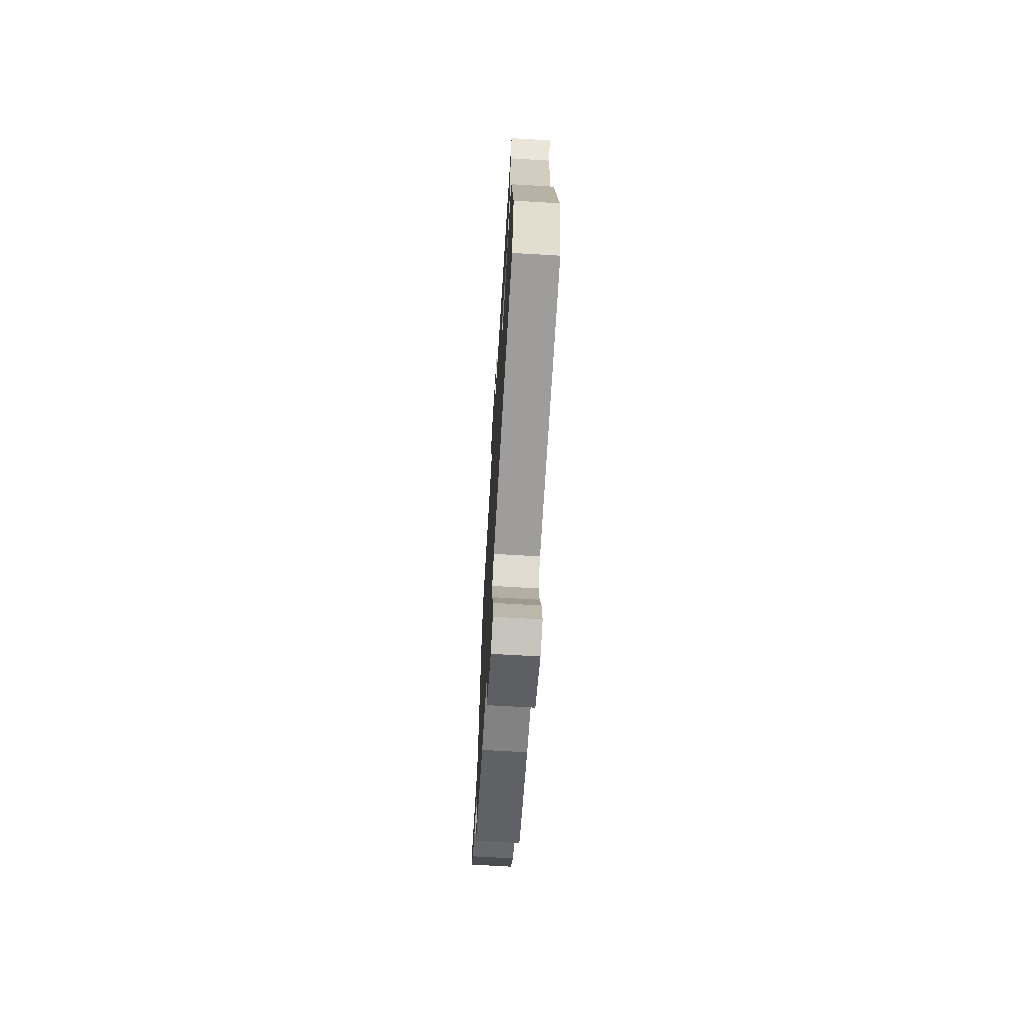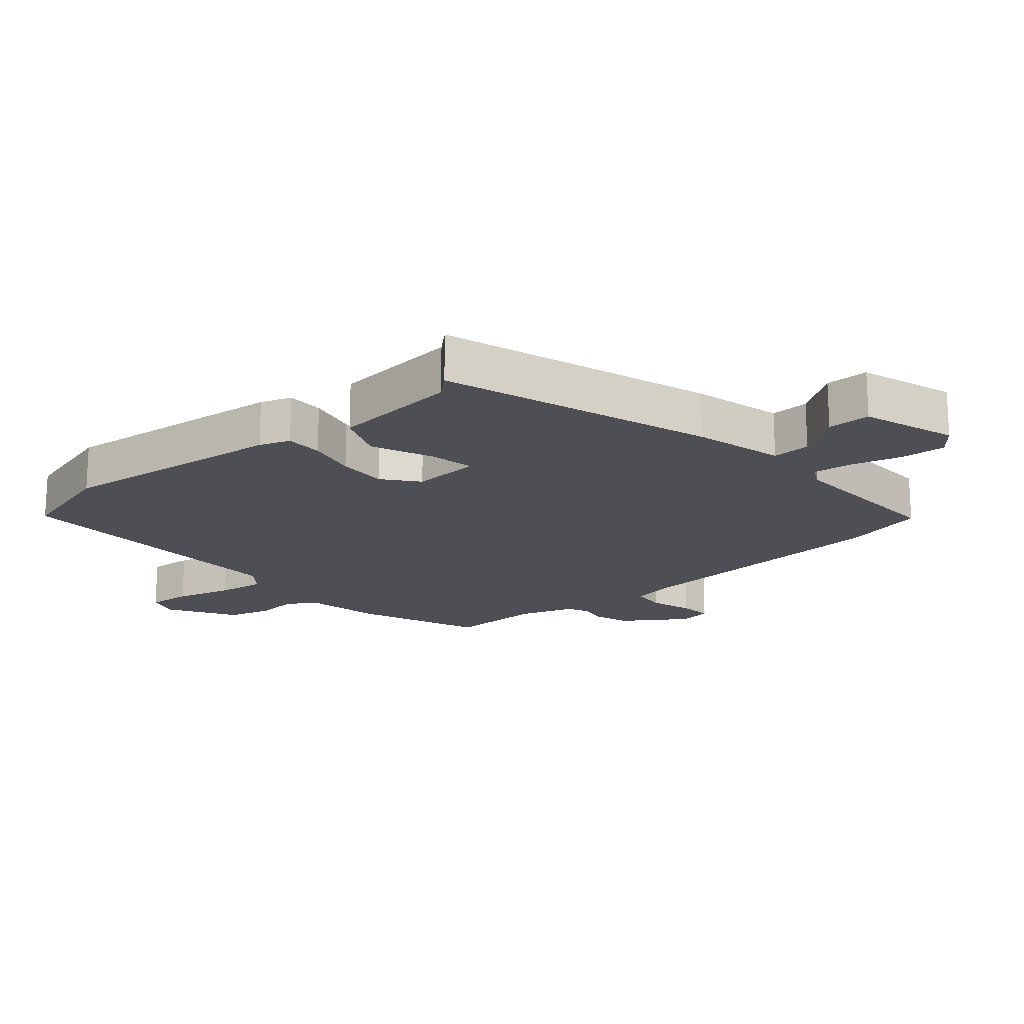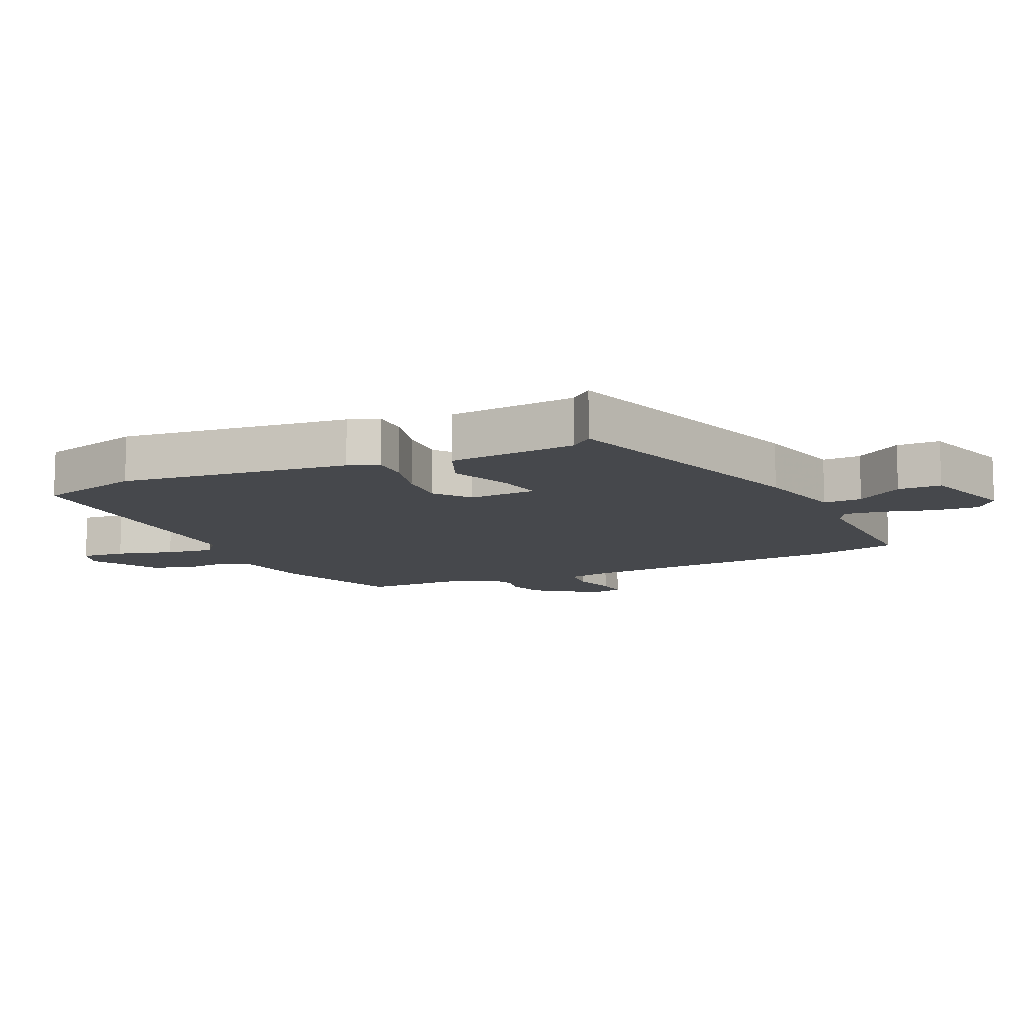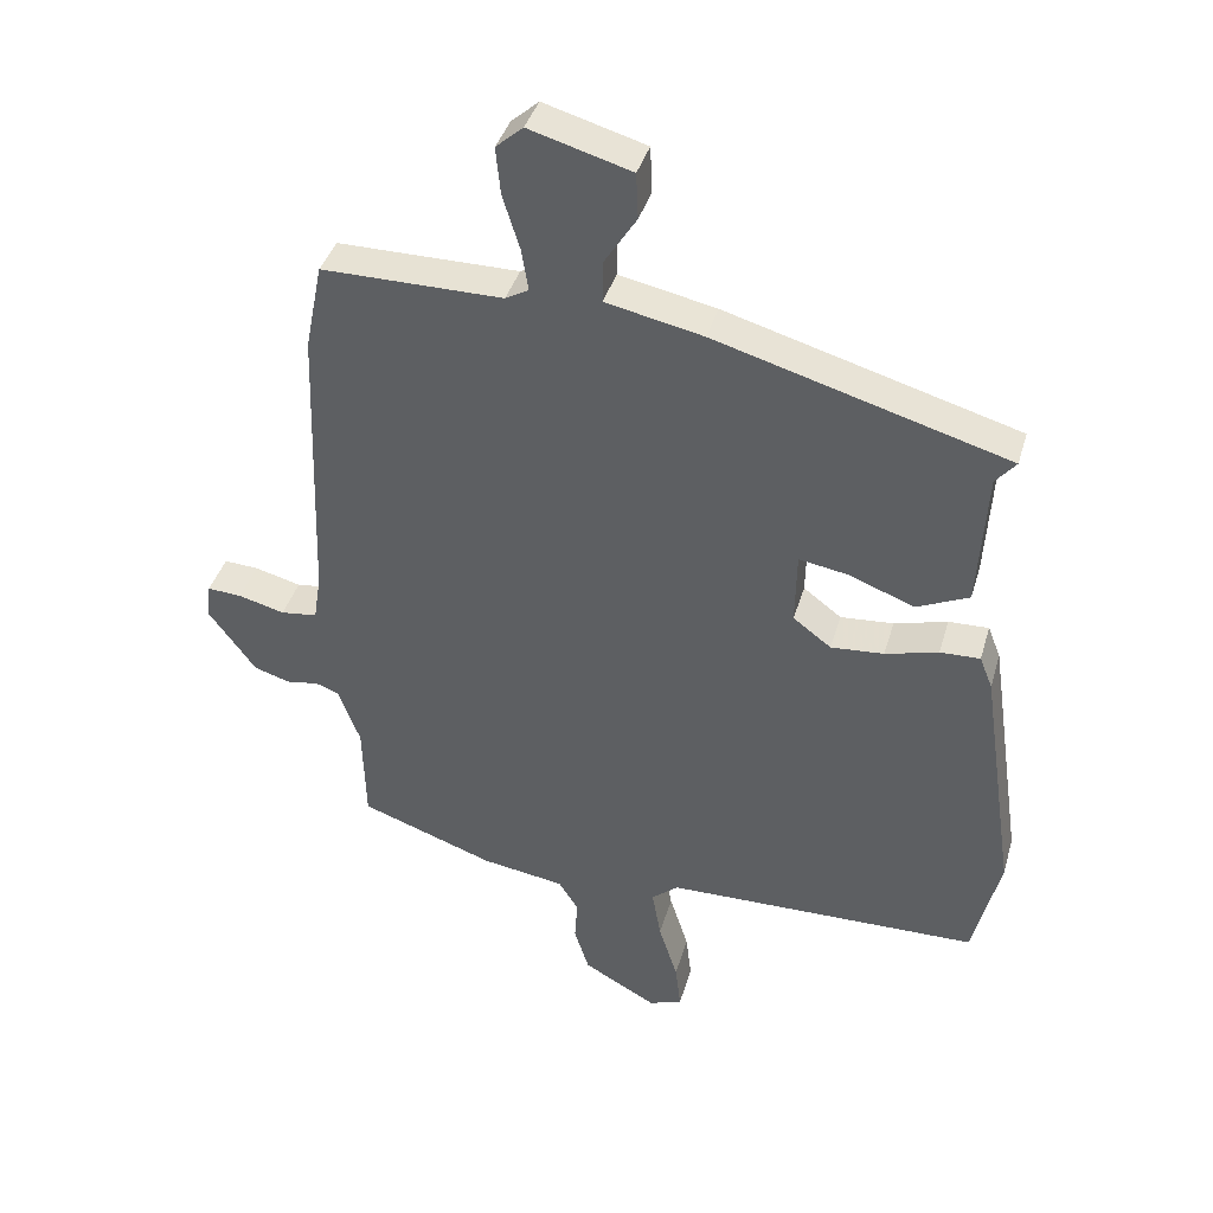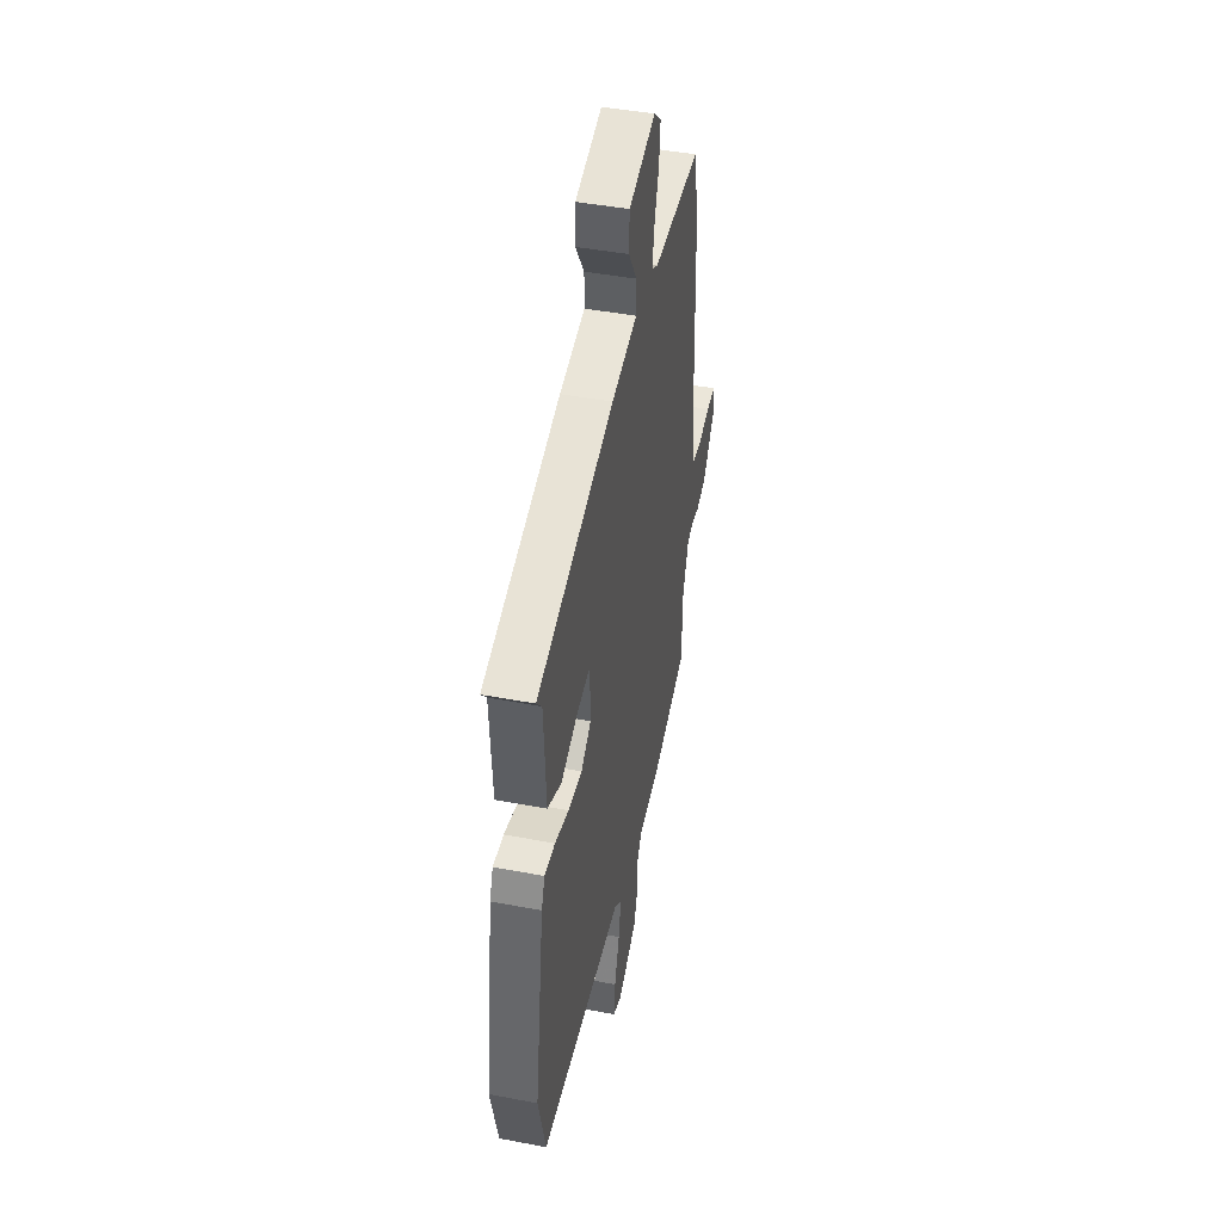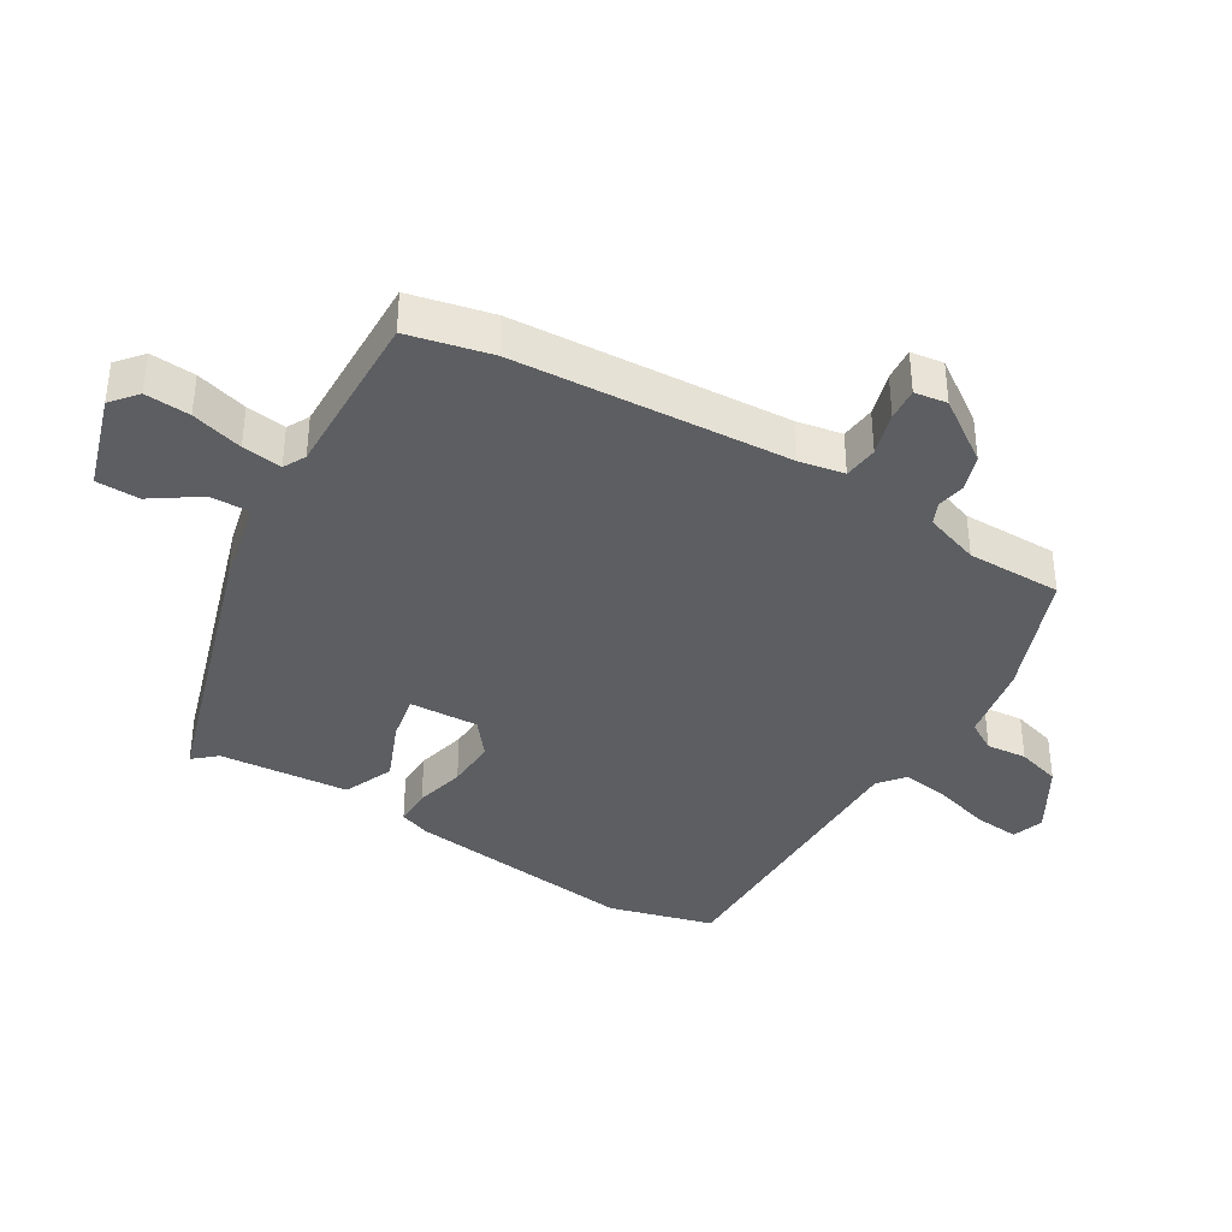
<metadata>
{"format":"obj","ext":"obj","renderer":"f3d","projection":"perspective","resolution":1024,"background":"white","views":[{"elev":-69.5,"azim":-93.4,"up":"+Z"},{"elev":-18.3,"azim":-47.2,"up":"+Y"},{"elev":-11.4,"azim":-63.8,"up":"+Y"},{"elev":39.7,"azim":-164.2,"up":"+Z"},{"elev":44.5,"azim":-77.5,"up":"+Z"},{"elev":-38.0,"azim":60.4,"up":"+Y"}]}
</metadata>
<code>
v -0.499 0.07 -0.506
v -0.539 0.07 -0.342
v -0.486 0.07 0.017
v -0.467 0.07 0.065
v -0.408 0.07 0.063
v -0.33 0.07 0.042
v -0.252 0.07 0.036
v -0.196 0.07 0.078
v -0.198 0.07 0.186
v -0.27 0.07 0.174
v -0.367 0.07 0.137
v -0.444 0.07 0.172
v -0.456 0.07 0.375
v -0.486 0.07 0.411
v -0.056 0.07 0.534
v 0.087 0.07 0.564
v 0.087 0.07 0.625
v 0.039 0.07 0.7
v 0.042 0.07 0.768
v 0.192 0.07 0.811
v 0.232 0.07 0.776
v 0.225 0.07 0.706
v 0.2 0.07 0.626
v 0.19 0.07 0.564
v 0.224 0.07 0.545
v 0.491 0.07 0.545
v 0.517 0.07 0.415
v 0.532 0.07 -0.015
v 0.543 0.07 -0.085
v 0.597 0.07 -0.092
v 0.665 0.07 -0.074
v 0.716 0.07 -0.071
v 0.722 0.07 -0.122
v 0.652 0.07 -0.217
v 0.596 0.07 -0.234
v 0.552 0.07 -0.225
v 0.517 0.07 -0.239
v 0.485 0.07 -0.324
v 0.481 0.07 -0.472
v 0.283 0.07 -0.542
v 0.16 0.07 -0.561
v 0.131 0.07 -0.607
v 0.135 0.07 -0.67
v 0.113 0.07 -0.738
v 0.005 0.07 -0.798
v -0.044 0.07 -0.78
v -0.036 0.07 -0.711
v -0.008 0.07 -0.623
v 0.005 0.07 -0.548
v -0.034 0.07 -0.515
v -0.499 0 -0.506
v -0.539 0 -0.342
v -0.486 0 0.017
v -0.467 0 0.065
v -0.408 0 0.063
v -0.33 0 0.042
v -0.252 0 0.036
v -0.196 0 0.078
v -0.198 0 0.186
v -0.27 0 0.174
v -0.367 0 0.137
v -0.444 0 0.172
v -0.456 0 0.375
v -0.486 0 0.411
v -0.056 0 0.534
v 0.087 0 0.564
v 0.087 0 0.625
v 0.039 0 0.7
v 0.042 0 0.768
v 0.192 0 0.811
v 0.232 0 0.776
v 0.225 0 0.706
v 0.2 0 0.626
v 0.19 0 0.564
v 0.224 0 0.545
v 0.491 0 0.545
v 0.517 0 0.415
v 0.532 0 -0.015
v 0.543 0 -0.085
v 0.597 0 -0.092
v 0.665 0 -0.074
v 0.716 0 -0.071
v 0.722 0 -0.122
v 0.652 0 -0.217
v 0.596 0 -0.234
v 0.552 0 -0.225
v 0.517 0 -0.239
v 0.485 0 -0.324
v 0.481 0 -0.472
v 0.283 0 -0.542
v 0.16 0 -0.561
v 0.131 0 -0.607
v 0.135 0 -0.67
v 0.113 0 -0.738
v 0.005 0 -0.798
v -0.044 0 -0.78
v -0.036 0 -0.711
v -0.008 0 -0.623
v 0.005 0 -0.548
v -0.034 0 -0.515
f 46 47 48
f 45 46 48
f 44 45 48
f 43 44 48
f 42 43 48
f 41 42 48 49
f 41 49 50
f 40 41 50
f 39 40 50
f 38 39 50
f 34 35 36
f 33 34 36
f 32 33 36
f 31 32 36
f 30 31 36
f 29 30 36 37
f 1 2 3
f 50 1 3
f 38 50 3
f 37 38 3
f 29 37 3
f 28 29 3
f 21 22 23
f 20 21 23
f 19 20 23
f 18 19 23
f 17 18 23
f 16 17 23 24
f 16 24 25
f 15 16 25
f 14 15 25
f 13 14 25
f 13 25 26
f 12 13 26
f 11 12 26
f 10 11 26
f 3 4 5 6
f 3 6 7
f 28 3 7
f 27 28 7 8
f 9 10 26 27
f 8 9 27
f 98 97 96
f 98 96 95
f 98 95 94
f 98 94 93
f 98 93 92
f 99 98 92 91
f 100 99 91
f 100 91 90
f 100 90 89
f 100 89 88
f 86 85 84
f 86 84 83
f 86 83 82
f 86 82 81
f 86 81 80
f 87 86 80 79
f 53 52 51
f 53 51 100
f 53 100 88
f 53 88 87
f 53 87 79
f 53 79 78
f 73 72 71
f 73 71 70
f 73 70 69
f 73 69 68
f 73 68 67
f 74 73 67 66
f 75 74 66
f 75 66 65
f 75 65 64
f 75 64 63
f 76 75 63
f 76 63 62
f 76 62 61
f 76 61 60
f 56 55 54 53
f 57 56 53
f 57 53 78
f 58 57 78 77
f 77 76 60 59
f 77 59 58
f 1 51 52 2
f 2 52 53 3
f 3 53 54 4
f 4 54 55 5
f 5 55 56 6
f 6 56 57 7
f 7 57 58 8
f 8 58 59 9
f 9 59 60 10
f 10 60 61 11
f 11 61 62 12
f 12 62 63 13
f 13 63 64 14
f 14 64 65 15
f 15 65 66 16
f 16 66 67 17
f 17 67 68 18
f 18 68 69 19
f 19 69 70 20
f 20 70 71 21
f 21 71 72 22
f 22 72 73 23
f 23 73 74 24
f 24 74 75 25
f 25 75 76 26
f 26 76 77 27
f 27 77 78 28
f 28 78 79 29
f 29 79 80 30
f 30 80 81 31
f 31 81 82 32
f 32 82 83 33
f 33 83 84 34
f 34 84 85 35
f 35 85 86 36
f 36 86 87 37
f 37 87 88 38
f 38 88 89 39
f 39 89 90 40
f 40 90 91 41
f 41 91 92 42
f 42 92 93 43
f 43 93 94 44
f 44 94 95 45
f 45 95 96 46
f 46 96 97 47
f 47 97 98 48
f 48 98 99 49
f 49 99 100 50
f 50 100 51 1

</code>
